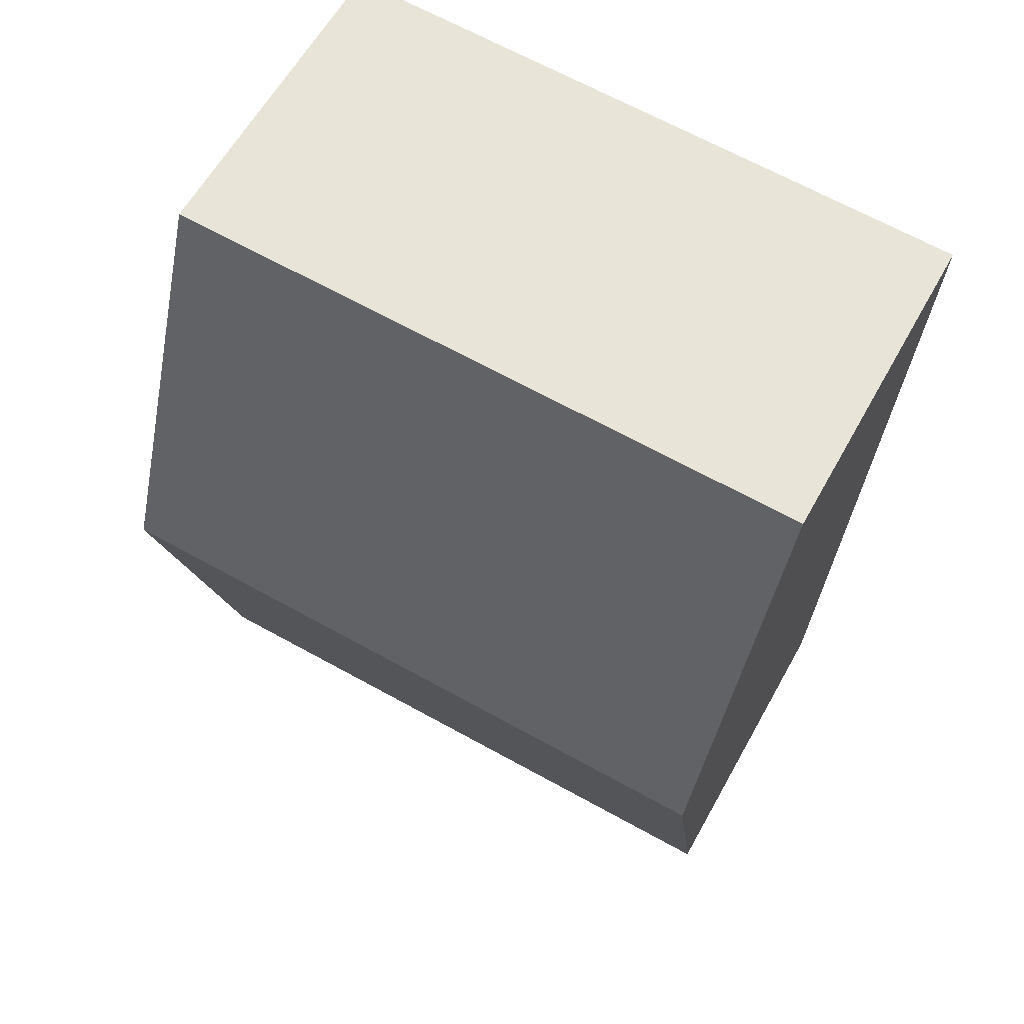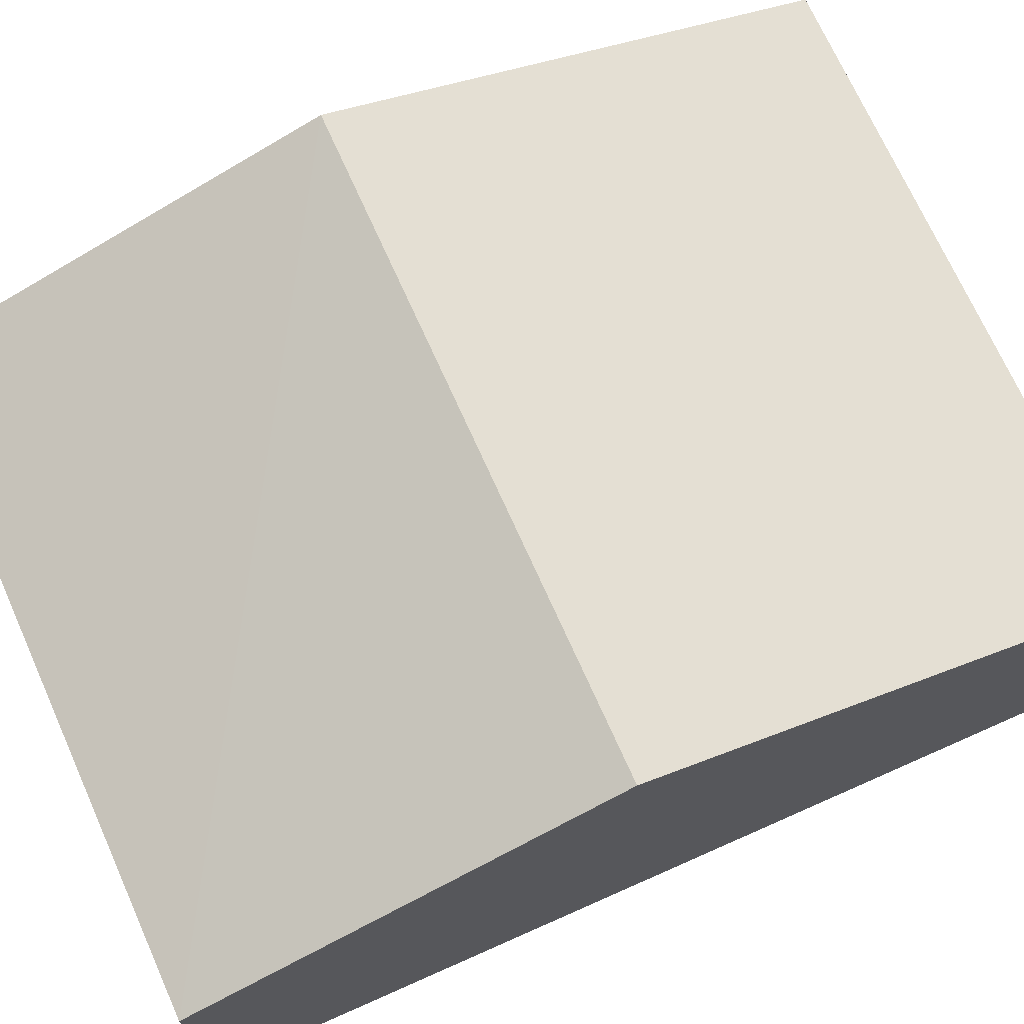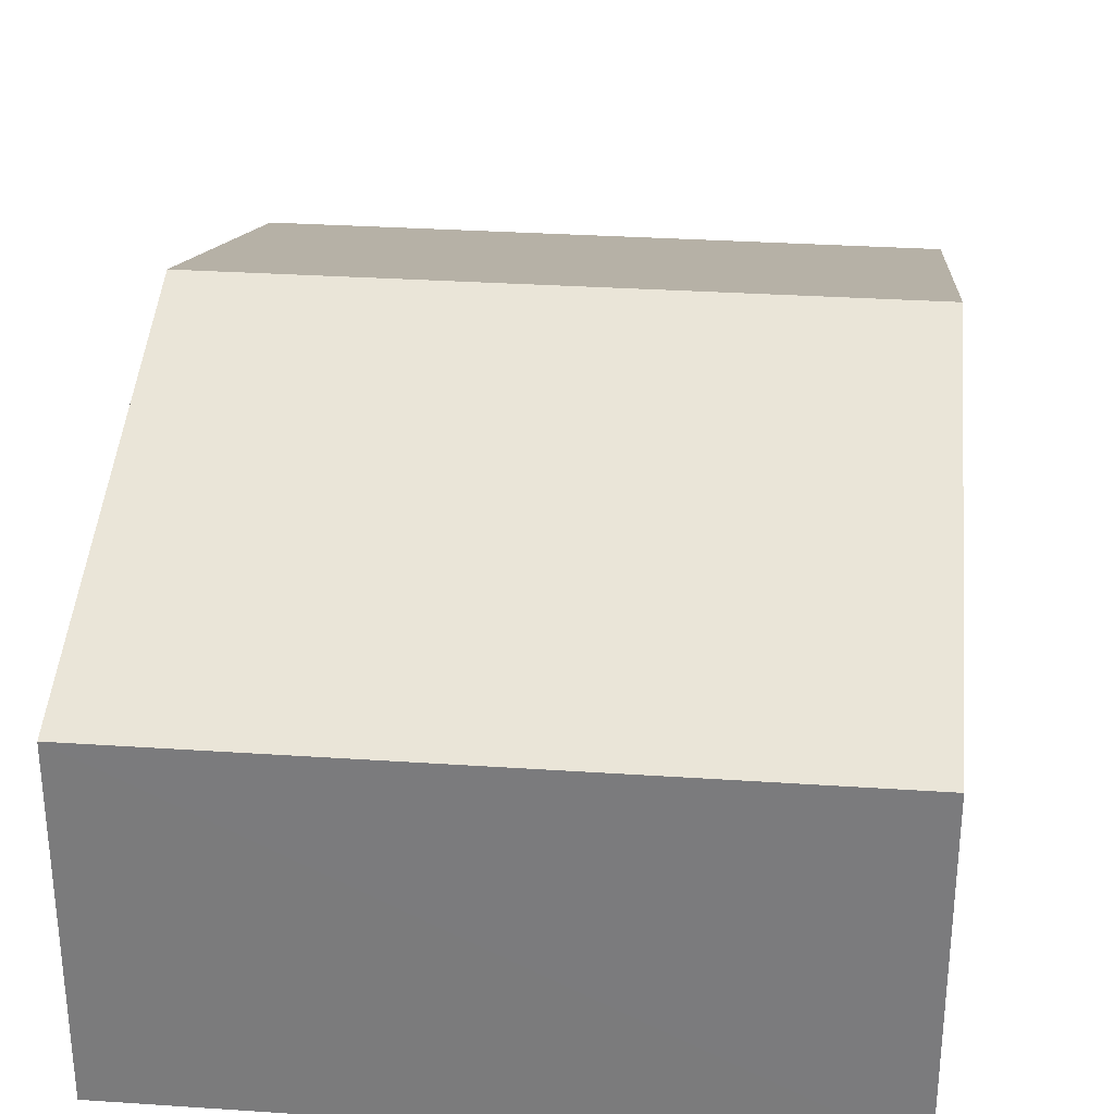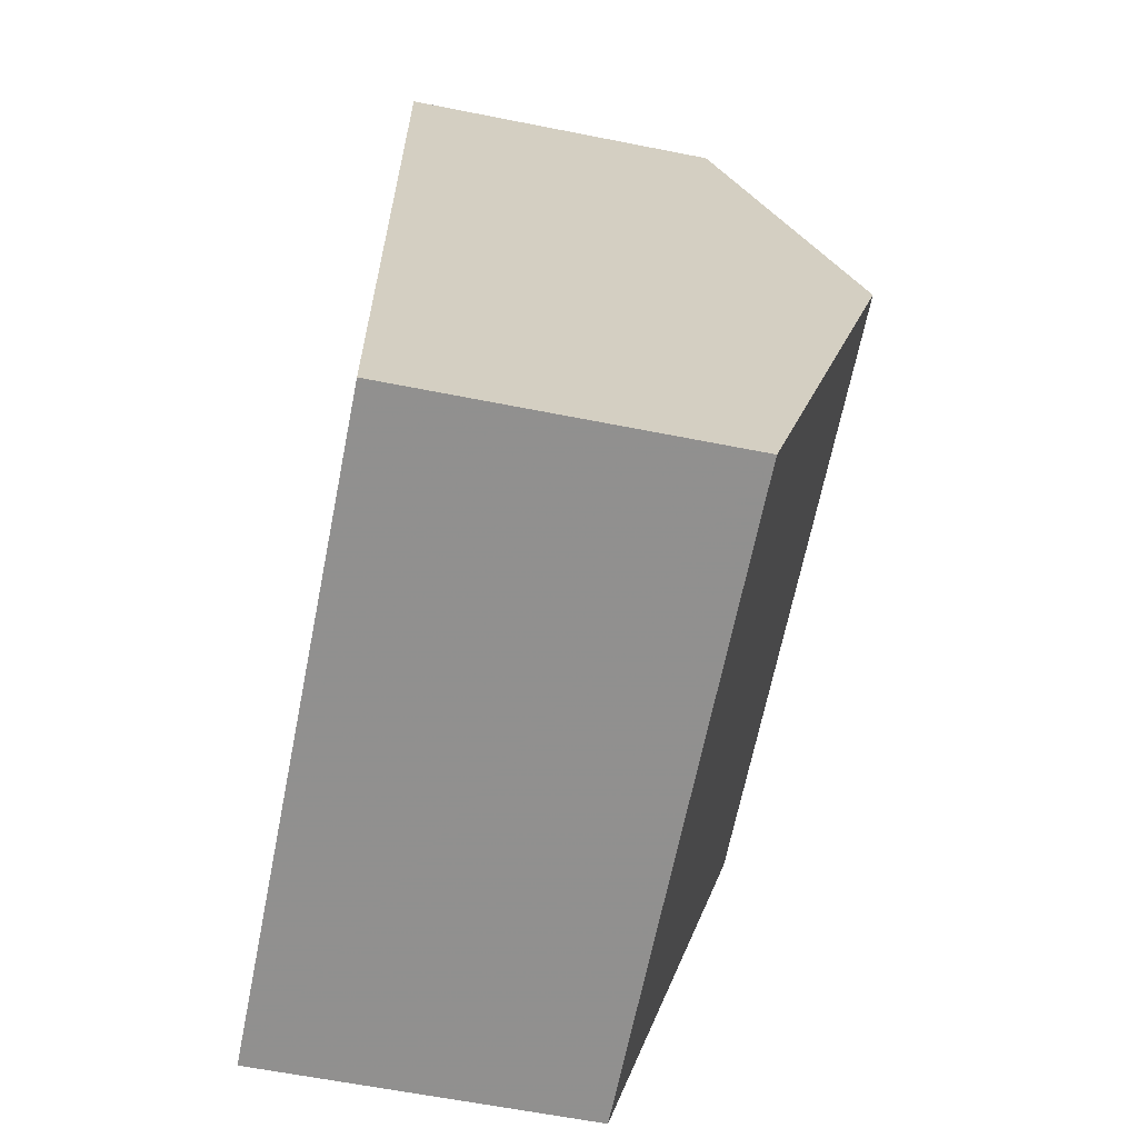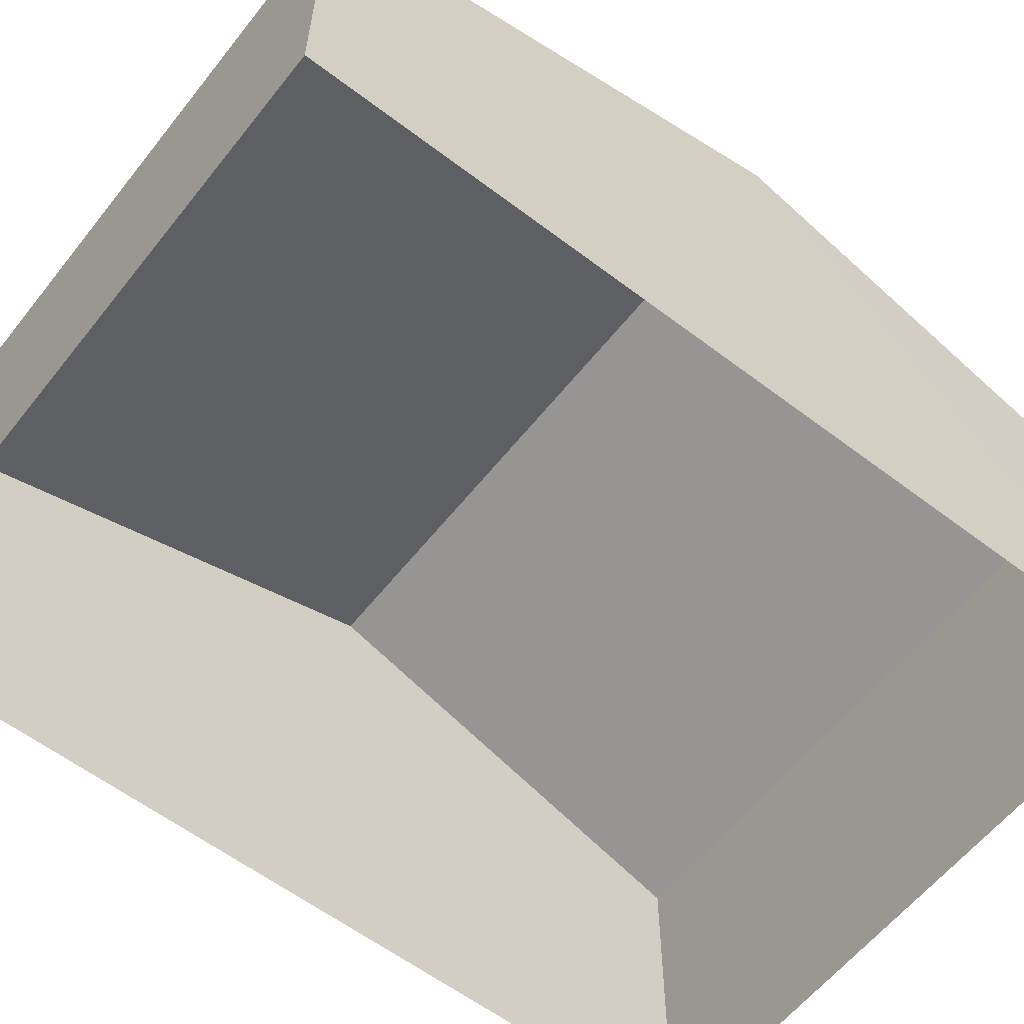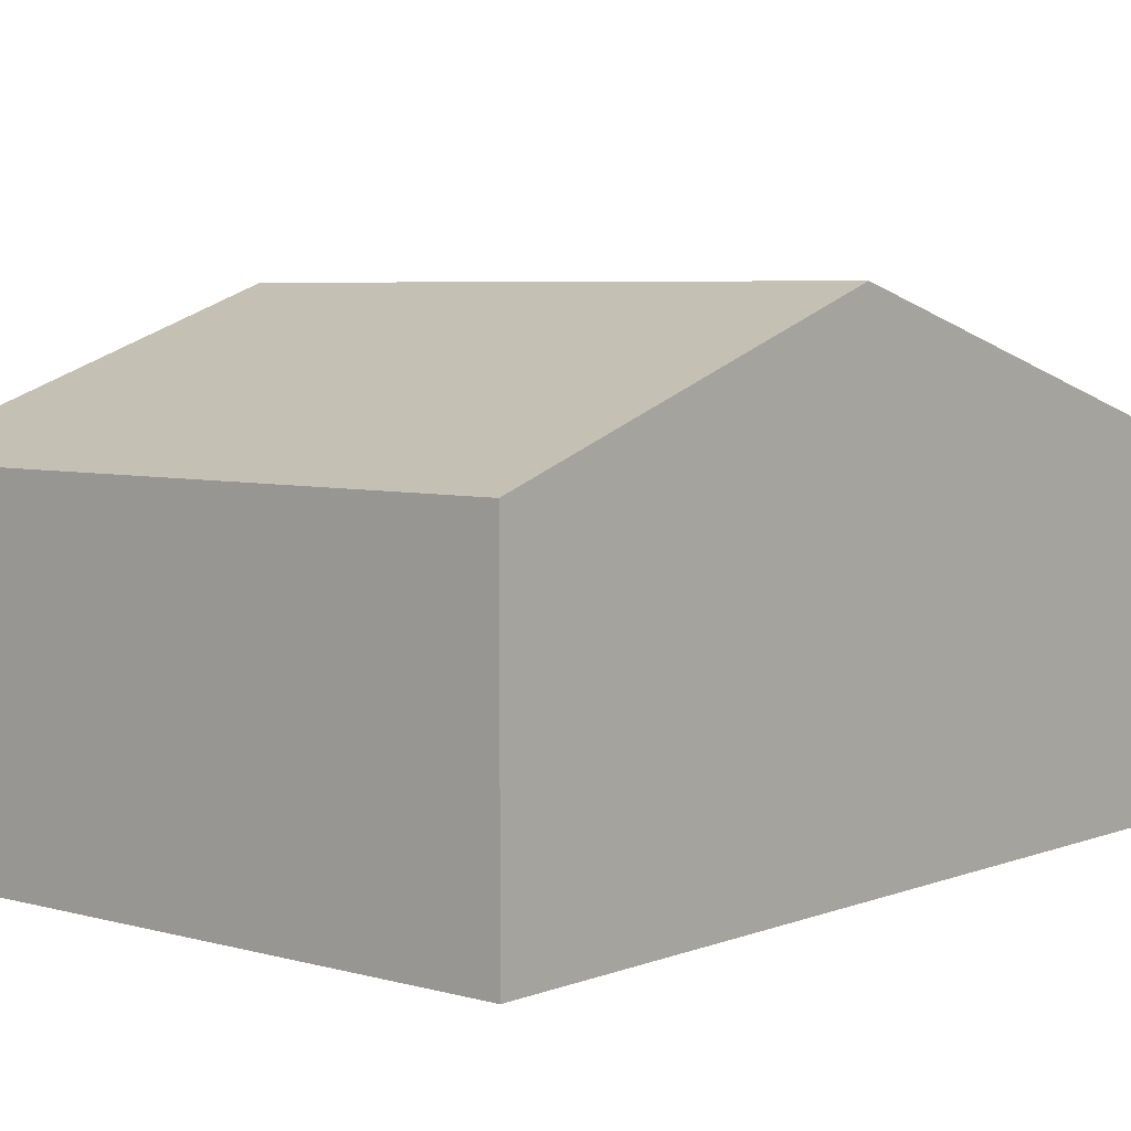
<metadata>
{"format":"obj","ext":"obj","renderer":"f3d","projection":"perspective","resolution":1024,"background":"white","views":[{"elev":61.0,"azim":28.9,"up":"+Y"},{"elev":71.2,"azim":-116.9,"up":"+Z"},{"elev":30.7,"azim":2.7,"up":"+Z"},{"elev":-62.9,"azim":-101.3,"up":"+Y"},{"elev":-59.4,"azim":49.1,"up":"+Z"},{"elev":5.4,"azim":-142.3,"up":"+Z"}]}
</metadata>
<code>
v -3.739e+05 -1.037e+05 26.11
v -3.739e+05 -1.037e+05 26.11
v -3.739e+05 -1.036e+05 26.11
v -3.739e+05 -1.036e+05 26.1
v -3.739e+05 -1.037e+05 32.32
v -3.739e+05 -1.036e+05 30.47
v -3.739e+05 -1.037e+05 32.32
v -3.739e+05 -1.036e+05 30.47
v -3.739e+05 -1.037e+05 30.47
v -3.739e+05 -1.037e+05 30.48
f 1 2 3
f 4 1 3
f 5 6 7
f 5 8 6
f 7 9 5
f 7 10 9
f 10 2 1
f 9 10 1
f 9 1 5
f 1 4 5
f 4 8 5
f 6 3 7
f 3 2 7
f 2 10 7
f 6 4 3
f 6 8 4

</code>
